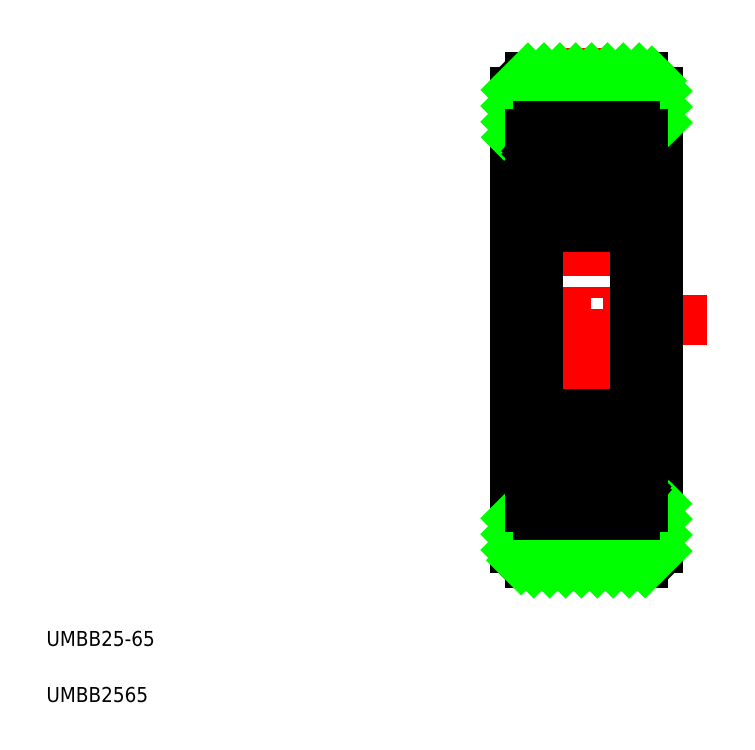
<metadata>
{"format":"dxf","ext":"dxf","renderer":"ezdxf+matplotlib","layout":"modelspace","background":"white","min_lineweight":24,"dpi":150}
</metadata>
<code>
0
SECTION
2
ENTITIES
0
LINE
8
CENTER
10
64.9
20
56.03
30
0
11
93.41
21
56.03
31
0
0
LINE
8
CENTER
10
71.21
20
75.78
30
0
11
83.23
21
75.78
31
0
0
LINE
8
CENTER
10
71.21
20
36.28
30
0
11
83.23
21
36.28
31
0
0
LINE
8
0
10
69.75
20
23.53
30
0
11
84.75
21
23.53
31
0
0
LINE
8
0
10
69.75
20
88.53
30
0
11
84.75
21
88.53
31
0
0
LINE
8
0
10
67.75
20
86.53
30
0
11
67.75
21
25.53
31
0
0
TEXT
8
0
10
5
20
12.5
30
0
40
2
1
UMBB25-65
0
TEXT
8
0
10
5
20
5
30
0
40
2
1
UMBB2565
0
LINE
8
0
10
67.75
20
31.53
30
0
11
69.75
21
31.53
31
0
0
ARC
8
0
10
69.75
20
25.53
30
0
40
2
50
180
51
270
0
LINE
8
0
10
67.75
20
80.53
30
0
11
69.75
21
80.53
31
0
0
ARC
8
0
10
69.75
20
86.53
30
0
40
2
50
90
51
180
0
LINE
8
CENTER
10
77.25
20
92.51
30
0
11
77.25
21
21.03
31
0
0
LINE
8
0
10
86.75
20
86.53
30
0
11
86.75
21
25.53
31
0
0
LINE
8
0
10
84.74
20
31.53
30
0
11
86.75
21
31.53
31
0
0
ARC
8
0
10
84.75
20
25.53
30
0
40
2
50
270
51
0
0
LINE
8
0
10
84.74
20
80.53
30
0
11
86.75
21
80.53
31
0
0
ARC
8
0
10
84.75
20
86.53
30
0
40
2
50
0
51
90
0
INSERT
8
0
2
*X2
10
0
20
0
30
0
0
INSERT
8
0
2
*X3
10
0
20
0
30
0
0
INSERT
8
0
2
*X4
10
0
20
0
30
0
0
INSERT
8
0
2
*X5
10
0
20
0
30
0
0
ARC
8
0
10
70.75
20
42.53
30
0
40
1
50
90
51
180
0
ARC
8
0
10
83.75
20
42.53
30
0
40
1
50
0
51
90
0
ARC
8
0
10
83.75
20
31.03
30
0
40
1
50
270
51
0
0
ARC
8
0
10
70.75
20
31.03
30
0
40
1
50
180
51
270
0
ARC
8
0
10
70.75
20
69.53
30
0
40
1
50
180
51
270
0
ARC
8
0
10
83.75
20
69.53
30
0
40
1
50
270
51
0
0
ARC
8
0
10
83.75
20
81.03
30
0
40
1
50
0
51
90
0
ARC
8
0
10
70.75
20
81.03
30
0
40
1
50
90
51
180
0
ARC
8
0
10
84.55
20
79.28
30
0
40
0.2
50
270
51
0
0
LINE
8
0
10
83.7
20
78.47
30
0
11
83.51
21
78.7
31
0
0
LINE
8
0
10
83.51
20
78.7
30
0
11
83.74
21
78.89
31
0
0
LINE
8
0
10
83.7
20
78.47
30
0
11
83.93
21
78.66
31
0
0
LINE
8
0
10
83.74
20
78.89
30
0
11
83.46
21
79.23
31
0
0
ARC
8
0
10
83.33
20
79.12
30
0
40
0.16
50
40.01
51
177.6
0
ARC
8
0
10
83.33
20
79.12
30
0
40
0.46
50
40.09
51
175
0
LINE
8
0
10
82.87
20
79.16
30
0
11
82.79
21
78.17
31
0
0
ARC
8
0
10
83.74
20
78.89
30
0
40
0.3
50
310
51
40.09
0
LINE
8
0
10
83.97
20
79.08
30
0
11
83.68
21
79.42
31
0
0
ARC
8
0
10
82.59
20
78.18
30
0
40
0.2
50
270
51
355
0
LINE
8
0
10
84.55
20
79.08
30
0
11
83.97
21
79.08
31
0
0
LINE
8
0
10
82.82
20
77.66
30
0
11
83.92
21
76.56
31
0
0
LINE
8
0
10
83.12
20
77.79
30
0
11
84.22
21
76.69
31
0
0
LINE
8
0
10
82.82
20
78.51
30
0
11
82.82
21
77.66
31
0
0
LINE
8
0
10
83.17
20
79.13
30
0
11
83.12
21
77.79
31
0
0
ARC
8
0
10
84.55
20
72.08
30
0
40
0.2
50
0
51
90
0
LINE
8
0
10
83.3
20
72.88
30
0
11
83.92
21
72.88
31
0
0
LINE
8
0
10
83.3
20
72.58
30
0
11
83.3
21
72.88
31
0
0
LINE
8
0
10
83.92
20
72.58
30
0
11
83.3
21
72.58
31
0
0
LINE
8
0
10
84.05
20
72.28
30
0
11
83.67
21
71.91
31
0
0
ARC
8
0
10
82.41
20
72.88
30
0
40
0.2
50
19.97
51
90
0
LINE
8
0
10
82.97
20
71.93
30
0
11
82.59
21
72.95
31
0
0
ARC
8
0
10
83.25
20
72.33
30
0
40
0.5996
50
267.2
51
315
0
ARC
8
0
10
83.25
20
72.03
30
0
40
0.3002
50
200
51
274.5
0
LINE
8
0
10
84.55
20
72.28
30
0
11
84.05
21
72.28
31
0
0
ARC
8
0
10
83.92
20
72.88
30
0
40
0.3
50
270
51
0
0
LINE
8
0
10
83.92
20
76.56
30
0
11
83.92
21
72.88
31
0
0
LINE
8
0
10
84.22
20
76.69
30
0
11
84.22
21
72.88
31
0
0
ARC
8
0
10
84.55
20
39.98
30
0
40
0.2
50
270
51
0
0
LINE
8
0
10
84.05
20
39.78
30
0
11
83.67
21
40.16
31
0
0
LINE
8
0
10
83.92
20
39.48
30
0
11
83.3
21
39.48
31
0
0
ARC
8
0
10
83.25
20
40.03
30
0
40
0.3002
50
85.49
51
160
0
ARC
8
0
10
83.25
20
39.73
30
0
40
0.5996
50
45
51
92.83
0
LINE
8
0
10
83.3
20
39.48
30
0
11
83.3
21
39.18
31
0
0
LINE
8
0
10
83.3
20
39.18
30
0
11
83.92
21
39.18
31
0
0
ARC
8
0
10
82.41
20
39.18
30
0
40
0.2
50
270
51
340
0
LINE
8
0
10
82.97
20
40.14
30
0
11
82.59
21
39.12
31
0
0
ARC
8
0
10
83.92
20
39.18
30
0
40
0.3
50
0
51
90
0
LINE
8
0
10
84.55
20
39.78
30
0
11
84.05
21
39.78
31
0
0
ARC
8
0
10
84.55
20
32.78
30
0
40
0.2
50
0
51
90
0
ARC
8
0
10
83.74
20
33.18
30
0
40
0.3
50
319.9
51
50
0
LINE
8
0
10
82.87
20
32.9
30
0
11
82.79
21
33.9
31
0
0
LINE
8
0
10
83.74
20
33.18
30
0
11
83.46
21
32.84
31
0
0
LINE
8
0
10
83.7
20
33.6
30
0
11
83.93
21
33.41
31
0
0
LINE
8
0
10
83.51
20
33.37
30
0
11
83.74
21
33.18
31
0
0
LINE
8
0
10
83.7
20
33.6
30
0
11
83.51
21
33.37
31
0
0
LINE
8
0
10
83.17
20
32.94
30
0
11
83.12
21
34.28
31
0
0
LINE
8
0
10
82.82
20
33.56
30
0
11
82.82
21
34.4
31
0
0
ARC
8
0
10
82.59
20
33.88
30
0
40
0.2
50
4.987
51
90
0
LINE
8
0
10
83.12
20
34.28
30
0
11
84.22
21
35.38
31
0
0
LINE
8
0
10
82.82
20
34.4
30
0
11
83.92
21
35.5
31
0
0
LINE
8
0
10
84.55
20
32.98
30
0
11
83.97
21
32.98
31
0
0
LINE
8
0
10
84.22
20
35.38
30
0
11
84.22
21
39.18
31
0
0
LINE
8
0
10
83.92
20
35.5
30
0
11
83.92
21
39.18
31
0
0
LINE
8
0
10
83.97
20
32.98
30
0
11
83.68
21
32.65
31
0
0
ARC
8
0
10
83.33
20
32.94
30
0
40
0.46
50
185
51
319.9
0
ARC
8
0
10
83.33
20
32.94
30
0
40
0.16
50
182.4
51
320
0
LINE
8
0
10
84.75
20
81.03
30
0
11
84.75
21
31.03
31
0
0
ARC
8
0
10
71.91
20
78.18
30
0
40
0.2
50
185
51
270
0
LINE
8
0
10
71.62
20
79.16
30
0
11
71.71
21
78.17
31
0
0
LINE
8
0
10
70.76
20
78.89
30
0
11
71.04
21
79.23
31
0
0
LINE
8
0
10
70.79
20
78.47
30
0
11
70.56
21
78.66
31
0
0
LINE
8
0
10
70.99
20
78.7
30
0
11
70.76
21
78.89
31
0
0
LINE
8
0
10
70.79
20
78.47
30
0
11
70.99
21
78.7
31
0
0
LINE
8
0
10
69.95
20
79.08
30
0
11
70.53
21
79.08
31
0
0
LINE
8
0
10
70.53
20
79.08
30
0
11
70.81
21
79.42
31
0
0
ARC
8
0
10
70.76
20
78.89
30
0
40
0.3
50
139.9
51
230
0
ARC
8
0
10
71.16
20
79.12
30
0
40
0.46
50
4.987
51
139.9
0
ARC
8
0
10
71.16
20
79.12
30
0
40
0.16
50
2.375
51
140
0
LINE
8
0
10
71.91
20
77.98
30
0
11
74.13
21
77.98
31
0
0
LINE
8
0
10
71.68
20
77.66
30
0
11
70.58
21
76.56
31
0
0
LINE
8
0
10
71.38
20
77.79
30
0
11
70.28
21
76.69
31
0
0
LINE
8
0
10
71.32
20
79.13
30
0
11
71.38
21
77.79
31
0
0
LINE
8
0
10
71.68
20
78.51
30
0
11
71.68
21
77.66
31
0
0
ARC
8
0
10
69.95
20
79.28
30
0
40
0.2
50
180
51
270
0
ARC
8
0
10
72.09
20
72.88
30
0
40
0.2
50
90
51
160
0
LINE
8
0
10
71.53
20
71.93
30
0
11
71.9
21
72.95
31
0
0
LINE
8
0
10
71.2
20
72.58
30
0
11
71.2
21
72.88
31
0
0
LINE
8
0
10
69.95
20
72.28
30
0
11
70.45
21
72.28
31
0
0
ARC
8
0
10
70.58
20
72.88
30
0
40
0.3
50
180
51
270
0
LINE
8
0
10
70.45
20
72.28
30
0
11
70.82
21
71.91
31
0
0
LINE
8
0
10
70.58
20
72.58
30
0
11
71.2
21
72.58
31
0
0
LINE
8
0
10
71.2
20
72.88
30
0
11
70.58
21
72.88
31
0
0
ARC
8
0
10
71.25
20
72.03
30
0
40
0.3002
50
265.5
51
340
0
ARC
8
0
10
71.25
20
72.33
30
0
40
0.5996
50
225
51
272.8
0
LINE
8
0
10
72.09
20
73.08
30
0
11
74.13
21
73.08
31
0
0
ARC
8
0
10
69.95
20
72.08
30
0
40
0.2
50
90
51
180
0
LINE
8
0
10
70.58
20
76.56
30
0
11
70.58
21
72.88
31
0
0
LINE
8
0
10
70.28
20
76.69
30
0
11
70.28
21
72.88
31
0
0
CIRCLE
8
0
10
77.25
20
75.53
30
0
40
3.969
0
LINE
8
0
10
71.2
20
39.48
30
0
11
71.2
21
39.18
31
0
0
ARC
8
0
10
71.25
20
40.03
30
0
40
0.3002
50
19.97
51
94.51
0
LINE
8
0
10
71.53
20
40.14
30
0
11
71.9
21
39.12
31
0
0
ARC
8
0
10
72.09
20
39.18
30
0
40
0.2
50
200
51
270
0
LINE
8
0
10
69.95
20
39.78
30
0
11
70.45
21
39.78
31
0
0
LINE
8
0
10
70.45
20
39.78
30
0
11
70.82
21
40.16
31
0
0
ARC
8
0
10
70.58
20
39.18
30
0
40
0.3
50
90
51
180
0
LINE
8
0
10
71.2
20
39.18
30
0
11
70.58
21
39.18
31
0
0
ARC
8
0
10
71.25
20
39.73
30
0
40
0.5996
50
87.17
51
135
0
LINE
8
0
10
70.58
20
39.48
30
0
11
71.2
21
39.48
31
0
0
LINE
8
0
10
72.09
20
38.98
30
0
11
74.13
21
38.98
31
0
0
LINE
8
0
10
71.62
20
32.9
30
0
11
71.71
21
33.9
31
0
0
LINE
8
0
10
71.68
20
33.56
30
0
11
71.68
21
34.4
31
0
0
LINE
8
0
10
71.32
20
32.94
30
0
11
71.38
21
34.28
31
0
0
ARC
8
0
10
71.91
20
33.88
30
0
40
0.2
50
90
51
175
0
LINE
8
0
10
70.79
20
33.6
30
0
11
70.99
21
33.37
31
0
0
LINE
8
0
10
70.99
20
33.37
30
0
11
70.76
21
33.18
31
0
0
LINE
8
0
10
70.79
20
33.6
30
0
11
70.56
21
33.41
31
0
0
LINE
8
0
10
70.76
20
33.18
30
0
11
71.04
21
32.84
31
0
0
LINE
8
0
10
69.95
20
32.98
30
0
11
70.53
21
32.98
31
0
0
ARC
8
0
10
70.76
20
33.18
30
0
40
0.3
50
130
51
220.1
0
LINE
8
0
10
71.68
20
34.4
30
0
11
70.58
21
35.5
31
0
0
LINE
8
0
10
71.38
20
34.28
30
0
11
70.28
21
35.38
31
0
0
LINE
8
0
10
71.91
20
34.08
30
0
11
74.13
21
34.08
31
0
0
LINE
8
0
10
70.58
20
35.5
30
0
11
70.58
21
39.18
31
0
0
LINE
8
0
10
70.28
20
35.38
30
0
11
70.28
21
39.18
31
0
0
LINE
8
0
10
77.25
20
30.03
30
0
11
77.25
21
30.03
31
0
0
LINE
8
0
10
74.3
20
30.03
30
0
11
74.3
21
30.03
31
0
0
ARC
8
0
10
71.16
20
32.94
30
0
40
0.16
50
220
51
357.6
0
ARC
8
0
10
71.16
20
32.94
30
0
40
0.46
50
220.1
51
355
0
LINE
8
0
10
70.53
20
32.98
30
0
11
70.81
21
32.65
31
0
0
CIRCLE
8
0
10
77.25
20
36.53
30
0
40
3.969
0
ARC
8
0
10
69.95
20
39.98
30
0
40
0.2
50
180
51
270
0
ARC
8
0
10
69.95
20
32.78
30
0
40
0.2
50
90
51
180
0
LINE
8
0
10
69.75
20
81.03
30
0
11
69.75
21
31.03
31
0
0
LINE
8
0
10
82.59
20
77.98
30
0
11
80.37
21
77.98
31
0
0
LINE
8
0
10
82.41
20
73.08
30
0
11
80.37
21
73.08
31
0
0
LINE
8
0
10
70.75
20
43.53
30
0
11
83.75
21
43.53
31
0
0
LINE
8
0
10
70.75
20
82.03
30
0
11
83.75
21
82.03
31
0
0
LINE
8
0
10
70.75
20
68.53
30
0
11
83.75
21
68.53
31
0
0
LINE
8
0
10
82.41
20
38.98
30
0
11
80.37
21
38.98
31
0
0
LINE
8
0
10
82.59
20
34.08
30
0
11
80.37
21
34.08
31
0
0
LINE
8
0
10
70.75
20
30.03
30
0
11
83.75
21
30.03
31
0
0
LINE
8
0
10
83.75
20
68.53
30
0
11
83.75
21
43.53
31
0
0
LINE
8
0
10
70.75
20
68.53
30
0
11
70.75
21
43.53
31
0
0
ENDSEC
0
EOF

</code>
